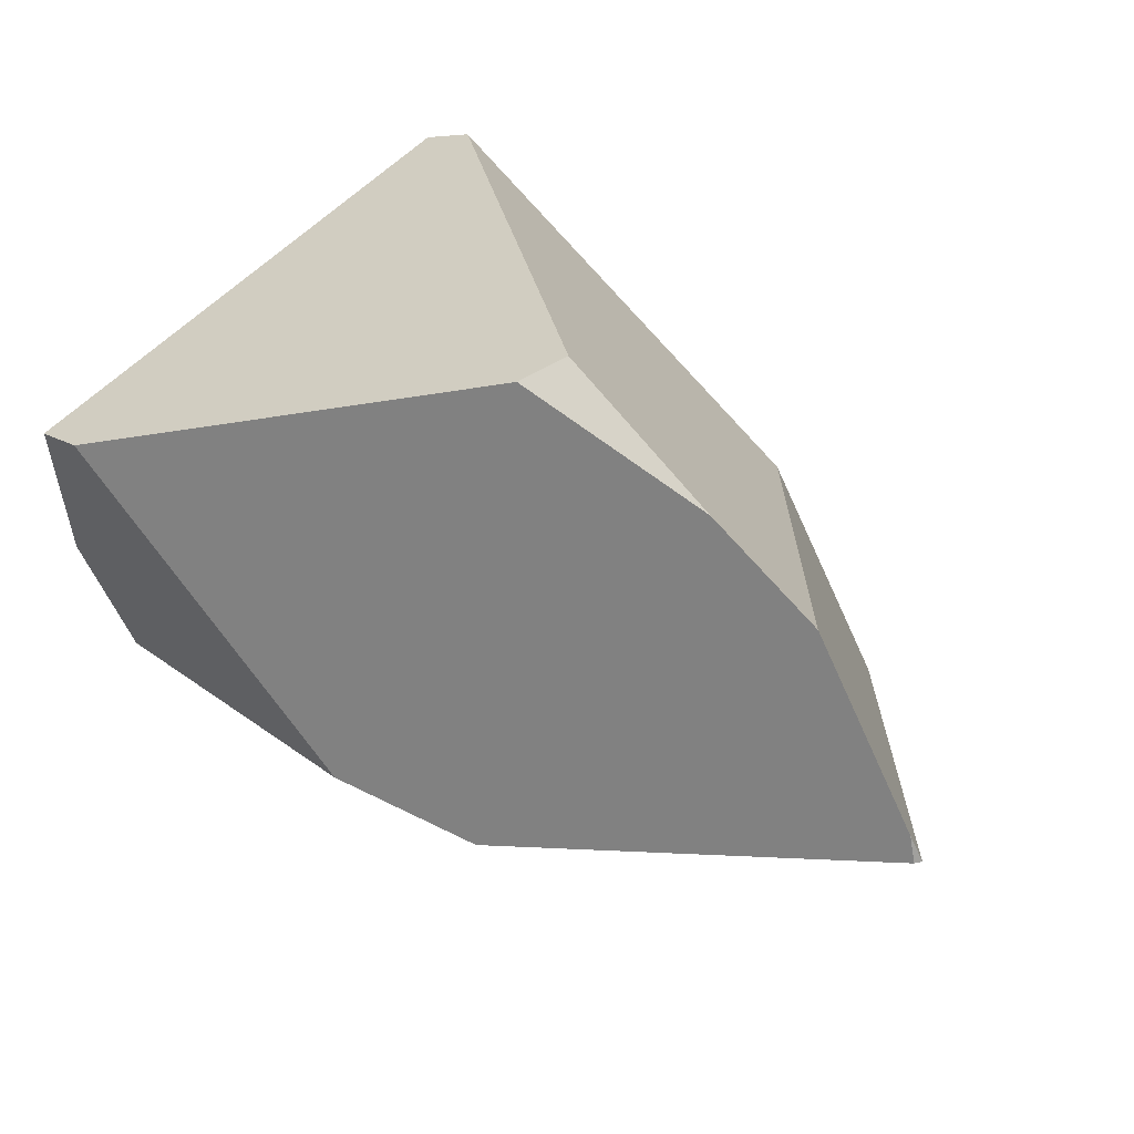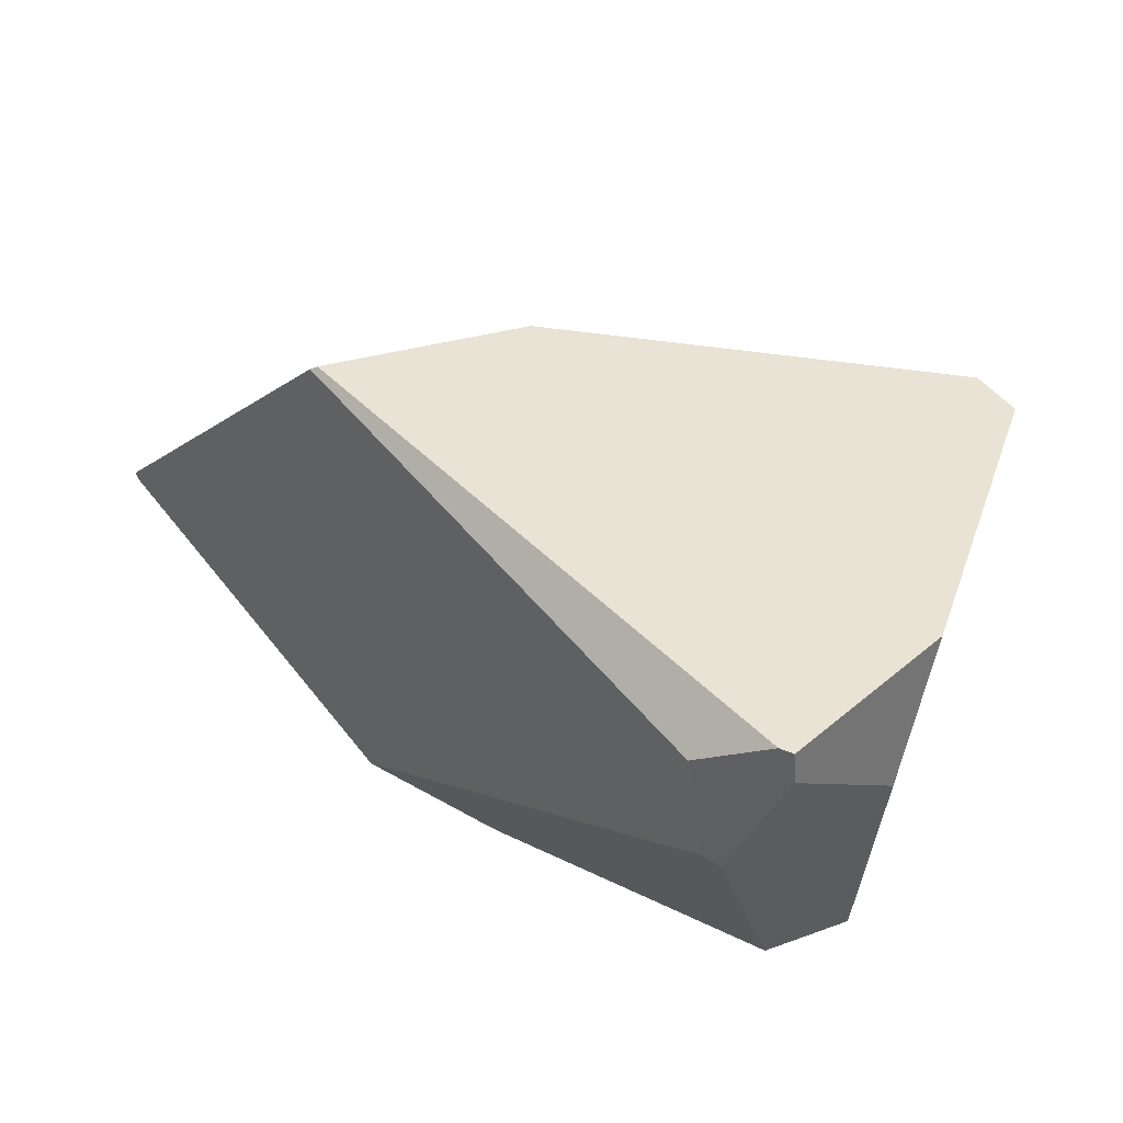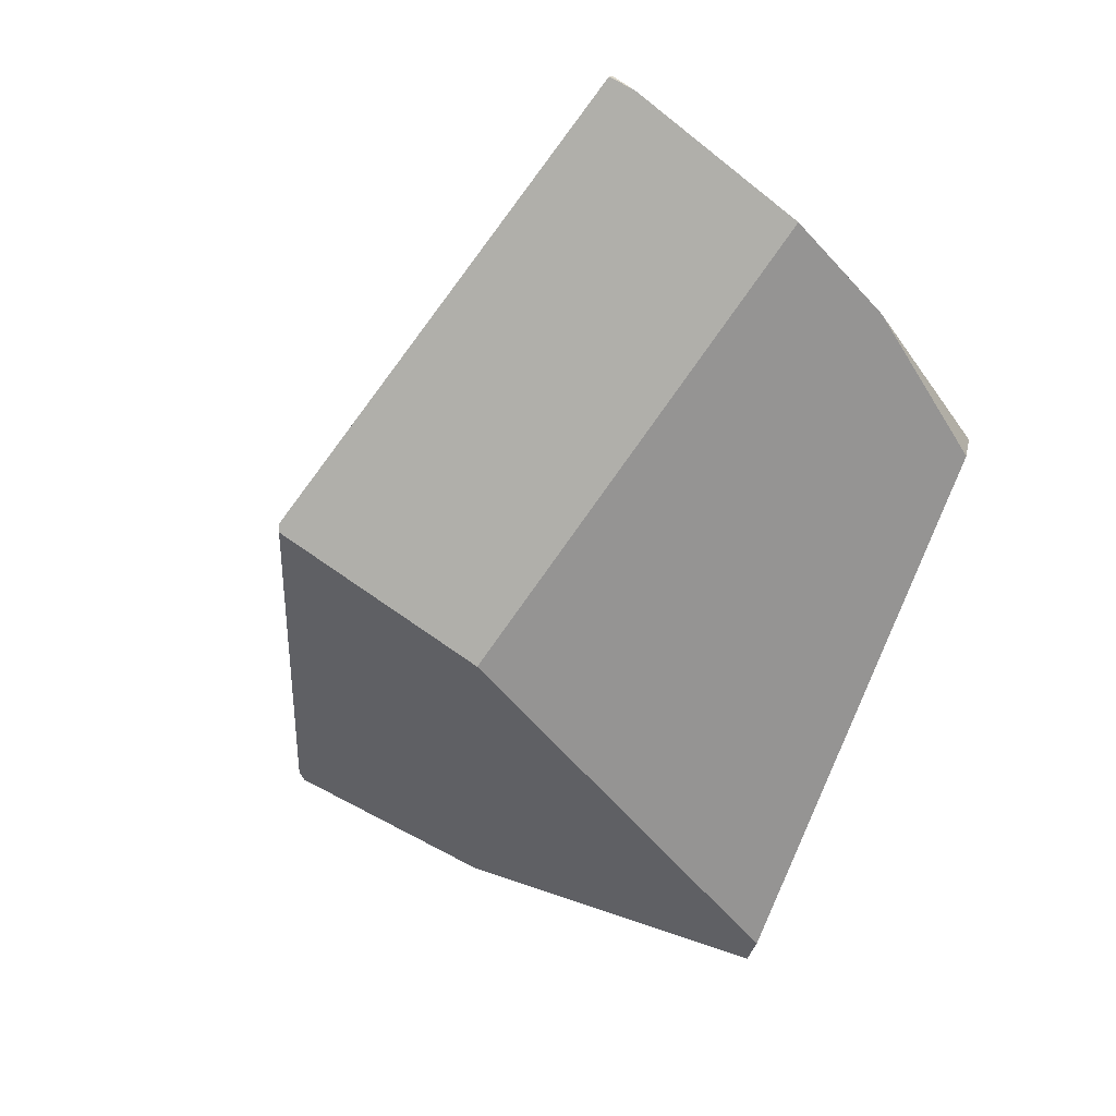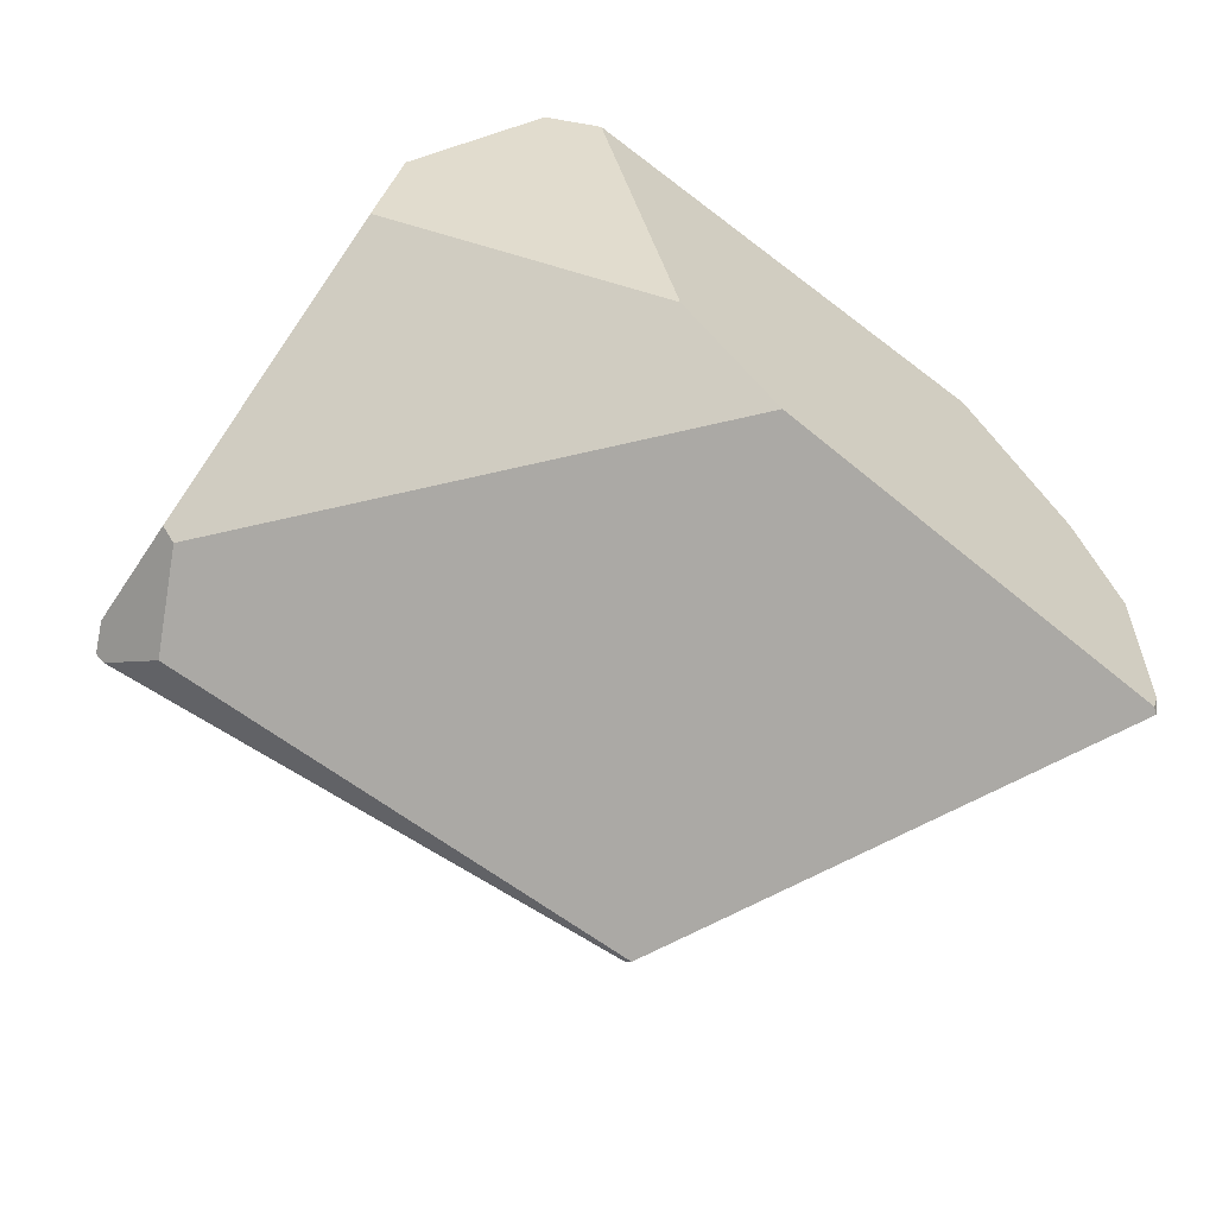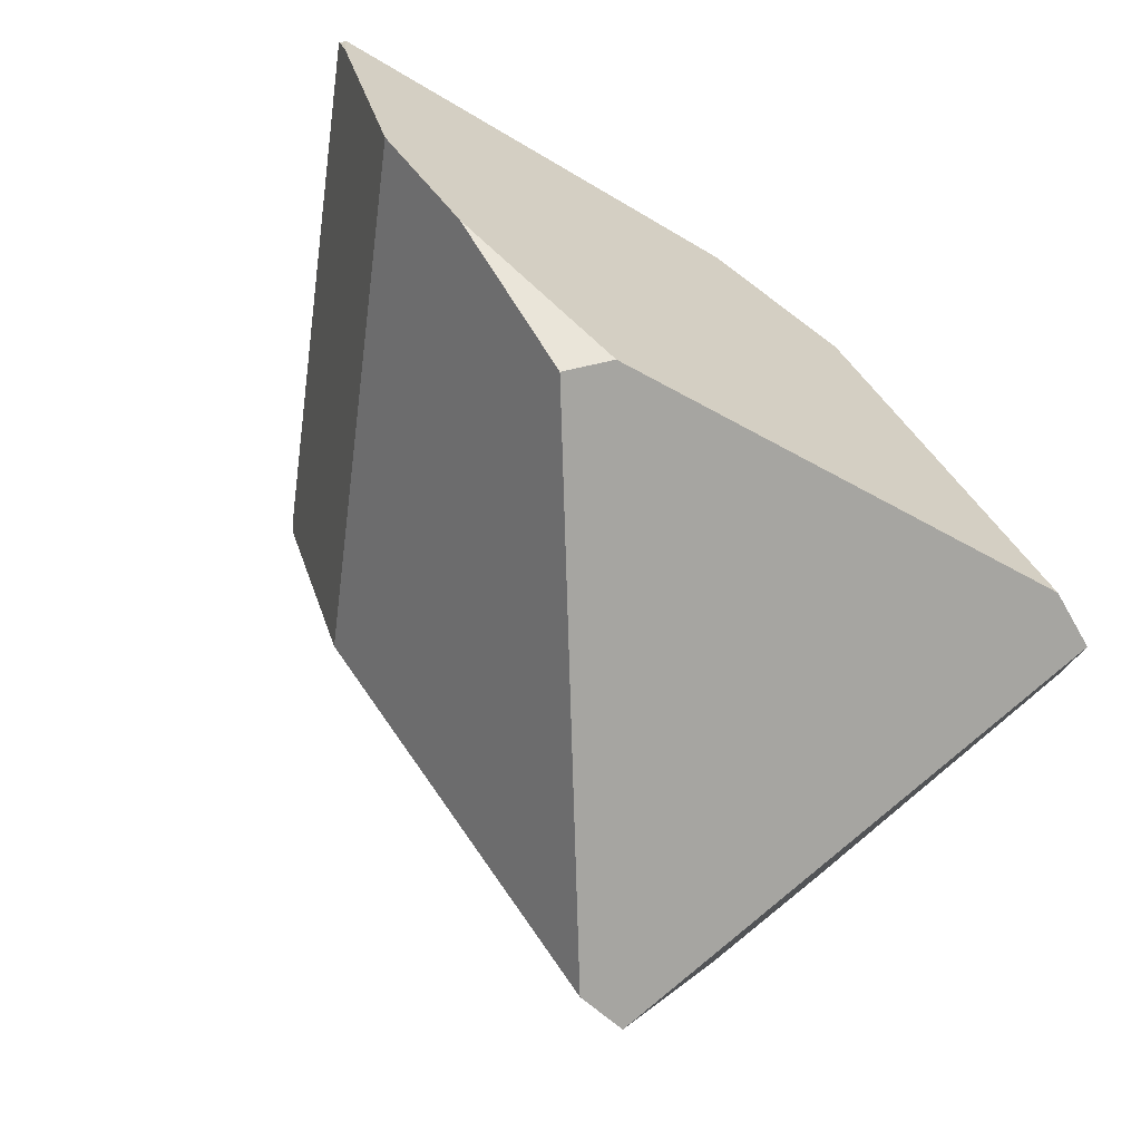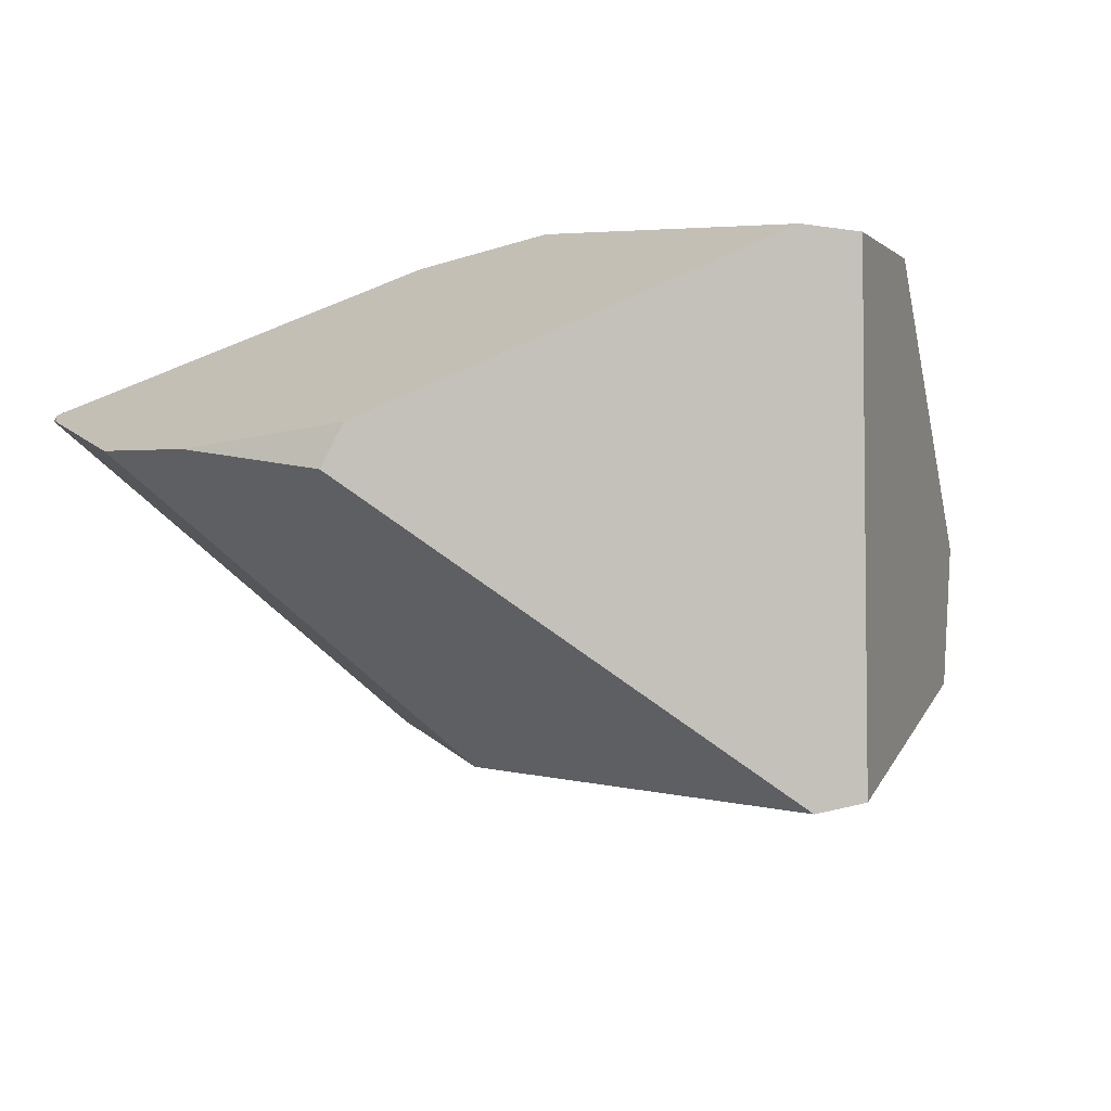
<metadata>
{"format":"obj","ext":"obj","renderer":"f3d","projection":"perspective","resolution":1024,"background":"white","views":[{"elev":71.6,"azim":-147.4,"up":"+Z"},{"elev":-77.5,"azim":-21.8,"up":"+Z"},{"elev":-39.4,"azim":-61.6,"up":"+Y"},{"elev":50.8,"azim":-120.3,"up":"+Y"},{"elev":64.0,"azim":44.4,"up":"+Z"},{"elev":-16.0,"azim":30.9,"up":"+Y"}]}
</metadata>
<code>
g  Instance
v 1.096 -48.14 -3.064
v 1.074 -48.12 -3.051
v 2.963 -47.72 -4.208
v 2.963 -47.72 -4.208
v 1.074 -48.12 -3.051
v 2.727 -47.54 -4.069
v 3.946 -46.9 -1.76
v 3.77 -46.88 -1.604
v 3.628 -48.86 -2.352
v 3.628 -48.86 -2.352
v 3.77 -46.88 -1.604
v 3.466 -48.91 -2.235
v 3.466 -48.91 -2.235
v 3.77 -46.88 -1.604
v 2.291 -47.81 -0.7451
v 2.291 -47.81 -0.7451
v 3.77 -46.88 -1.604
v 2.385 -47.64 -0.7539
v 1.096 -48.14 -3.064
v 2.963 -47.72 -4.208
v 1.769 -48.5 -2.584
v 1.769 -48.5 -2.584
v 2.963 -47.72 -4.208
v 3.466 -48.91 -2.235
v 3.466 -48.91 -2.235
v 2.963 -47.72 -4.208
v 3.628 -48.86 -2.352
v 3.628 -48.86 -2.352
v 2.963 -47.72 -4.208
v 3.453 -48.15 -3.564
v 3.453 -48.15 -3.564
v 2.963 -47.72 -4.208
v 3.018 -47.73 -4.215
v 2.291 -47.81 -0.7451
v 2.385 -47.64 -0.7539
v 1.625 -47.6 -0.7948
v 3.503 -46.6 -2.738
v 2.417 -46.46 -2.072
v 3.825 -46.74 -2.432
v 3.825 -46.74 -2.432
v 2.417 -46.46 -2.072
v 3.946 -46.9 -1.76
v 3.946 -46.9 -1.76
v 2.417 -46.46 -2.072
v 3.77 -46.88 -1.604
v 2.921 -47.2 -3.875
v 1.849 -46.51 -2.008
v 3.006 -47.18 -3.876
v 3.006 -47.18 -3.876
v 1.849 -46.51 -2.008
v 3.503 -46.6 -2.738
v 3.503 -46.6 -2.738
v 1.849 -46.51 -2.008
v 2.417 -46.46 -2.072
v 1.148 -47.5 -0.9114
v 1.625 -47.6 -0.7948
v 0.5672 -47.17 -1.272
v 0.5672 -47.17 -1.272
v 1.625 -47.6 -0.7948
v 0.5122 -47.11 -1.334
v 0.5122 -47.11 -1.334
v 1.625 -47.6 -0.7948
v 1.849 -46.51 -2.008
v 1.849 -46.51 -2.008
v 1.625 -47.6 -0.7948
v 2.417 -46.46 -2.072
v 2.417 -46.46 -2.072
v 1.625 -47.6 -0.7948
v 3.77 -46.88 -1.604
v 3.77 -46.88 -1.604
v 1.625 -47.6 -0.7948
v 2.385 -47.64 -0.7539
v 3.825 -46.74 -2.432
v 3.514 -47.59 -3.546
v 3.503 -46.6 -2.738
v 3.503 -46.6 -2.738
v 3.514 -47.59 -3.546
v 3.006 -47.18 -3.876
v 3.006 -47.18 -3.876
v 3.514 -47.59 -3.546
v 3.071 -47.62 -4.155
v 2.963 -47.72 -4.208
v 2.727 -47.54 -4.069
v 3.018 -47.73 -4.215
v 3.018 -47.73 -4.215
v 2.727 -47.54 -4.069
v 3.071 -47.62 -4.155
v 3.071 -47.62 -4.155
v 2.727 -47.54 -4.069
v 3.006 -47.18 -3.876
v 3.006 -47.18 -3.876
v 2.727 -47.54 -4.069
v 2.921 -47.2 -3.875
v 2.291 -47.81 -0.7451
v 1.625 -47.6 -0.7948
v 3.466 -48.91 -2.235
v 3.466 -48.91 -2.235
v 1.625 -47.6 -0.7948
v 1.769 -48.5 -2.584
v 1.769 -48.5 -2.584
v 1.625 -47.6 -0.7948
v 1.148 -47.5 -0.9114
v 3.628 -48.86 -2.352
v 3.453 -48.15 -3.564
v 3.946 -46.9 -1.76
v 3.946 -46.9 -1.76
v 3.453 -48.15 -3.564
v 3.825 -46.74 -2.432
v 3.825 -46.74 -2.432
v 3.453 -48.15 -3.564
v 3.514 -47.59 -3.546
v 0.5672 -47.17 -1.272
v 0.5122 -47.11 -1.334
v 0.4926 -47.14 -1.338
v 0.5672 -47.17 -1.272
v 0.4926 -47.14 -1.338
v 1.148 -47.5 -0.9114
v 1.148 -47.5 -0.9114
v 0.4926 -47.14 -1.338
v 1.769 -48.5 -2.584
v 1.769 -48.5 -2.584
v 0.4926 -47.14 -1.338
v 1.096 -48.14 -3.064
v 1.096 -48.14 -3.064
v 0.4926 -47.14 -1.338
v 1.074 -48.12 -3.051
v 3.071 -47.62 -4.155
v 3.514 -47.59 -3.546
v 3.018 -47.73 -4.215
v 3.018 -47.73 -4.215
v 3.514 -47.59 -3.546
v 3.453 -48.15 -3.564
v 2.921 -47.2 -3.875
v 2.727 -47.54 -4.069
v 1.849 -46.51 -2.008
v 1.849 -46.51 -2.008
v 2.727 -47.54 -4.069
v 0.5122 -47.11 -1.334
v 0.5122 -47.11 -1.334
v 2.727 -47.54 -4.069
v 0.4926 -47.14 -1.338
v 0.4926 -47.14 -1.338
v 2.727 -47.54 -4.069
v 1.074 -48.12 -3.051
f 1 2 3
f 4 5 6
f 7 8 9
f 10 11 12
f 13 14 15
f 16 17 18
f 19 20 21
f 22 23 24
f 25 26 27
f 28 29 30
f 31 32 33
f 34 35 36
f 37 38 39
f 40 41 42
f 43 44 45
f 46 47 48
f 49 50 51
f 52 53 54
f 55 56 57
f 58 59 60
f 61 62 63
f 64 65 66
f 67 68 69
f 70 71 72
f 73 74 75
f 76 77 78
f 79 80 81
f 82 83 84
f 85 86 87
f 88 89 90
f 91 92 93
f 94 95 96
f 97 98 99
f 100 101 102
f 103 104 105
f 106 107 108
f 109 110 111
f 112 113 114
f 115 116 117
f 118 119 120
f 121 122 123
f 124 125 126
f 127 128 129
f 130 131 132
f 133 134 135
f 136 137 138
f 139 140 141
f 142 143 144

</code>
